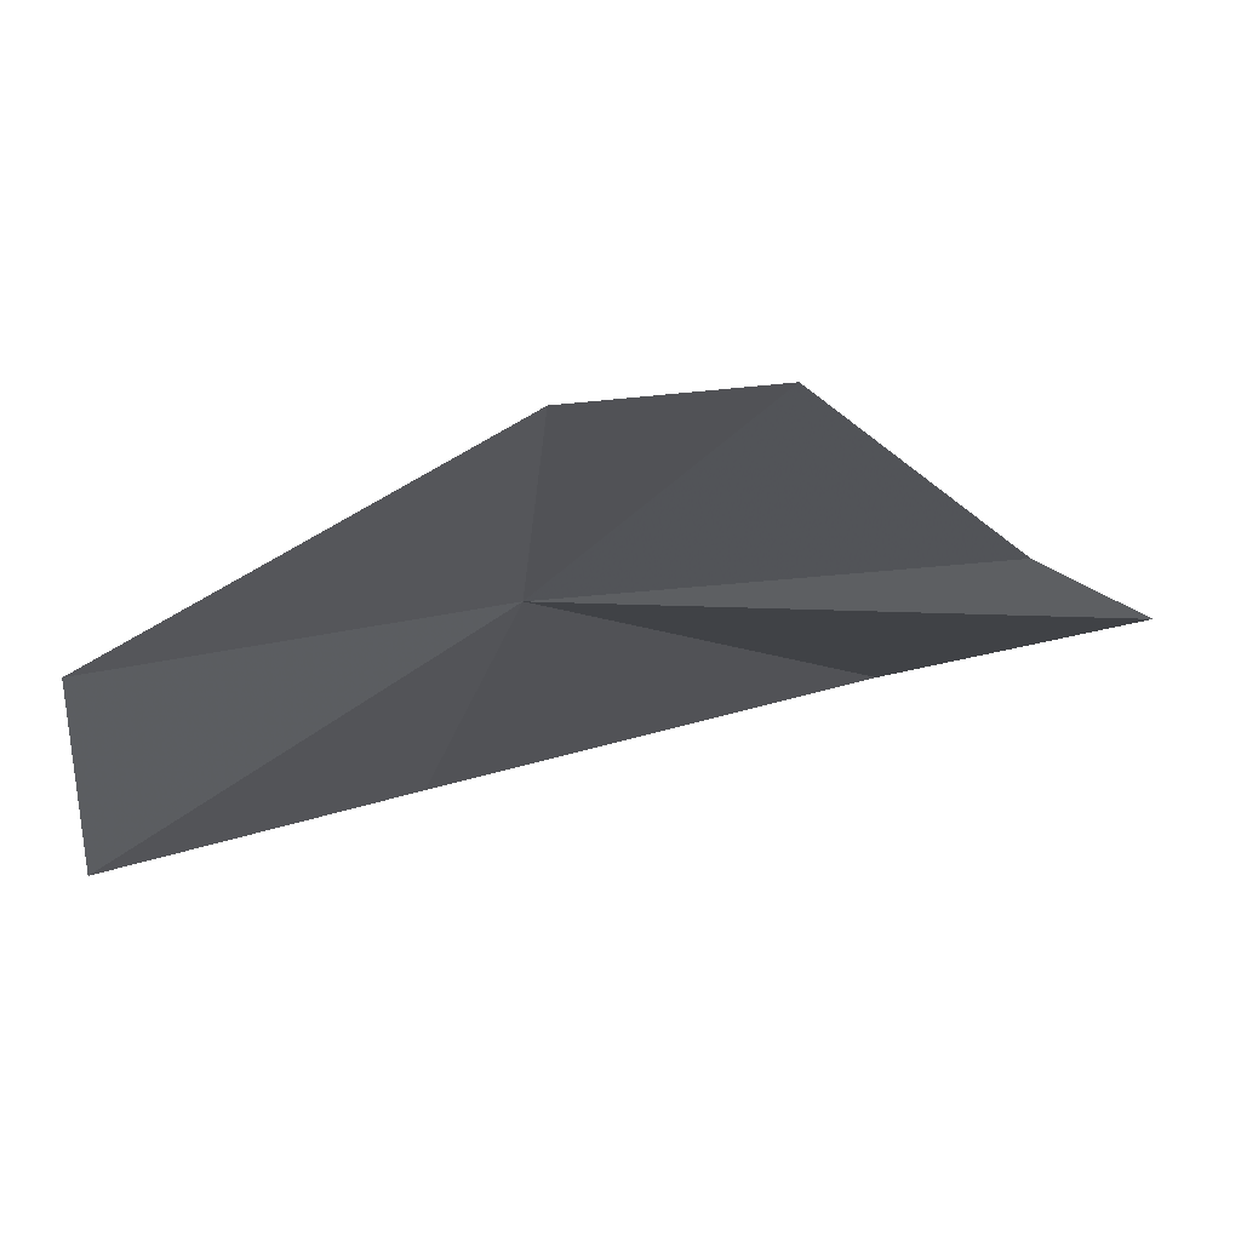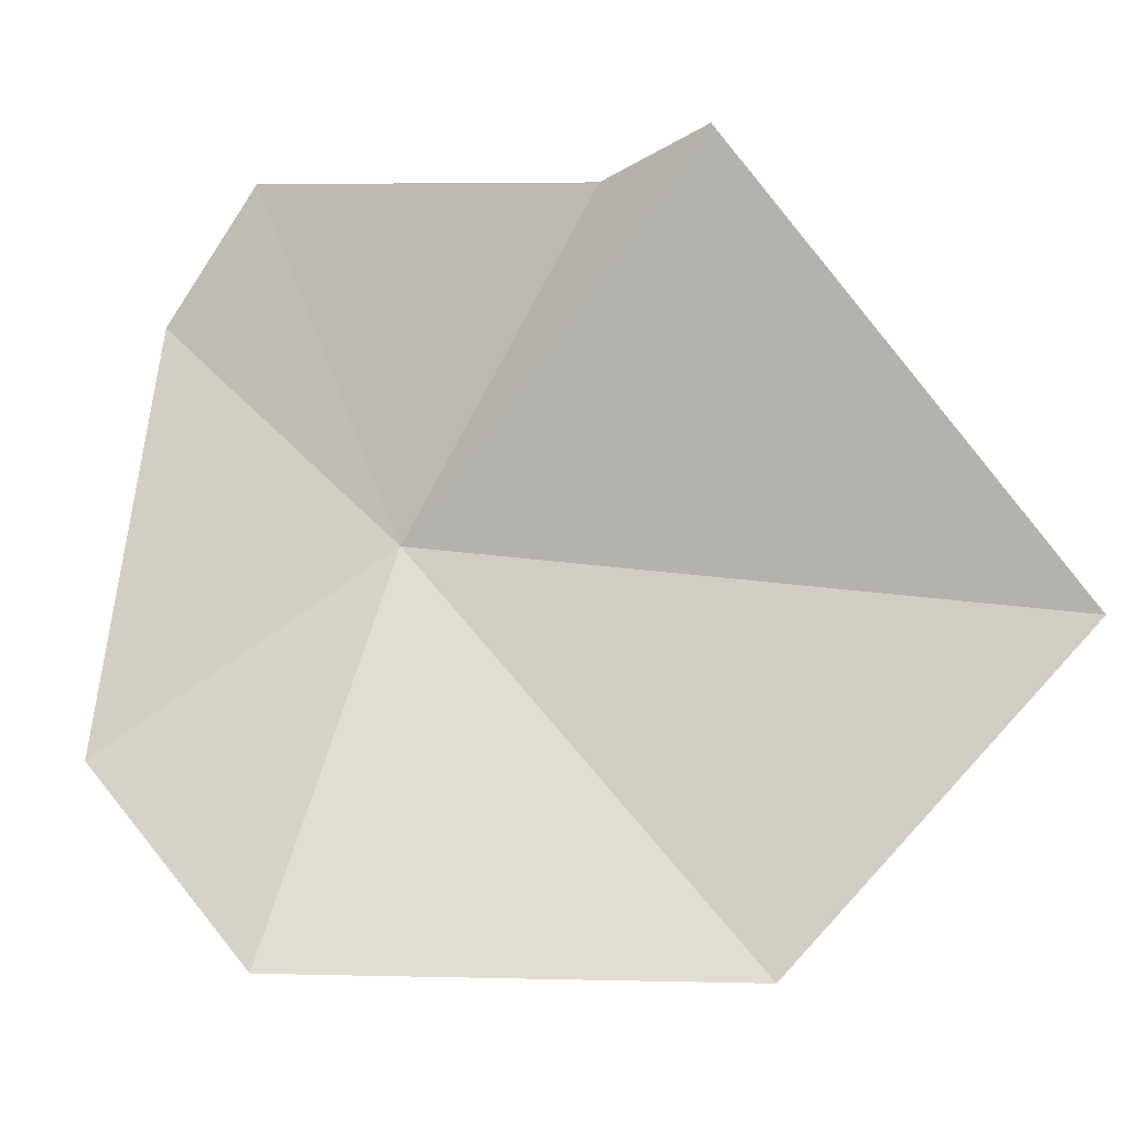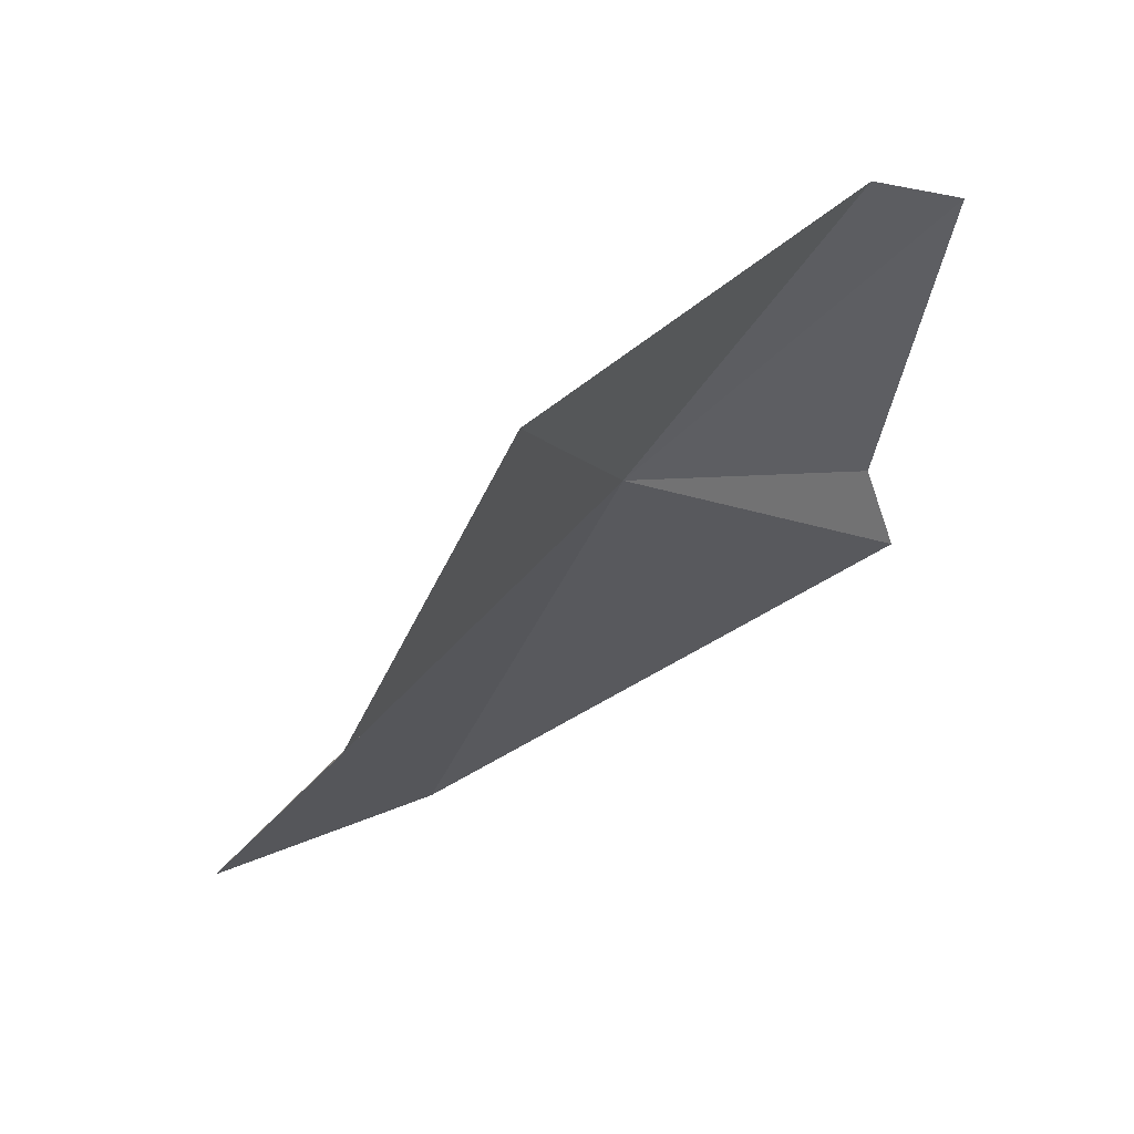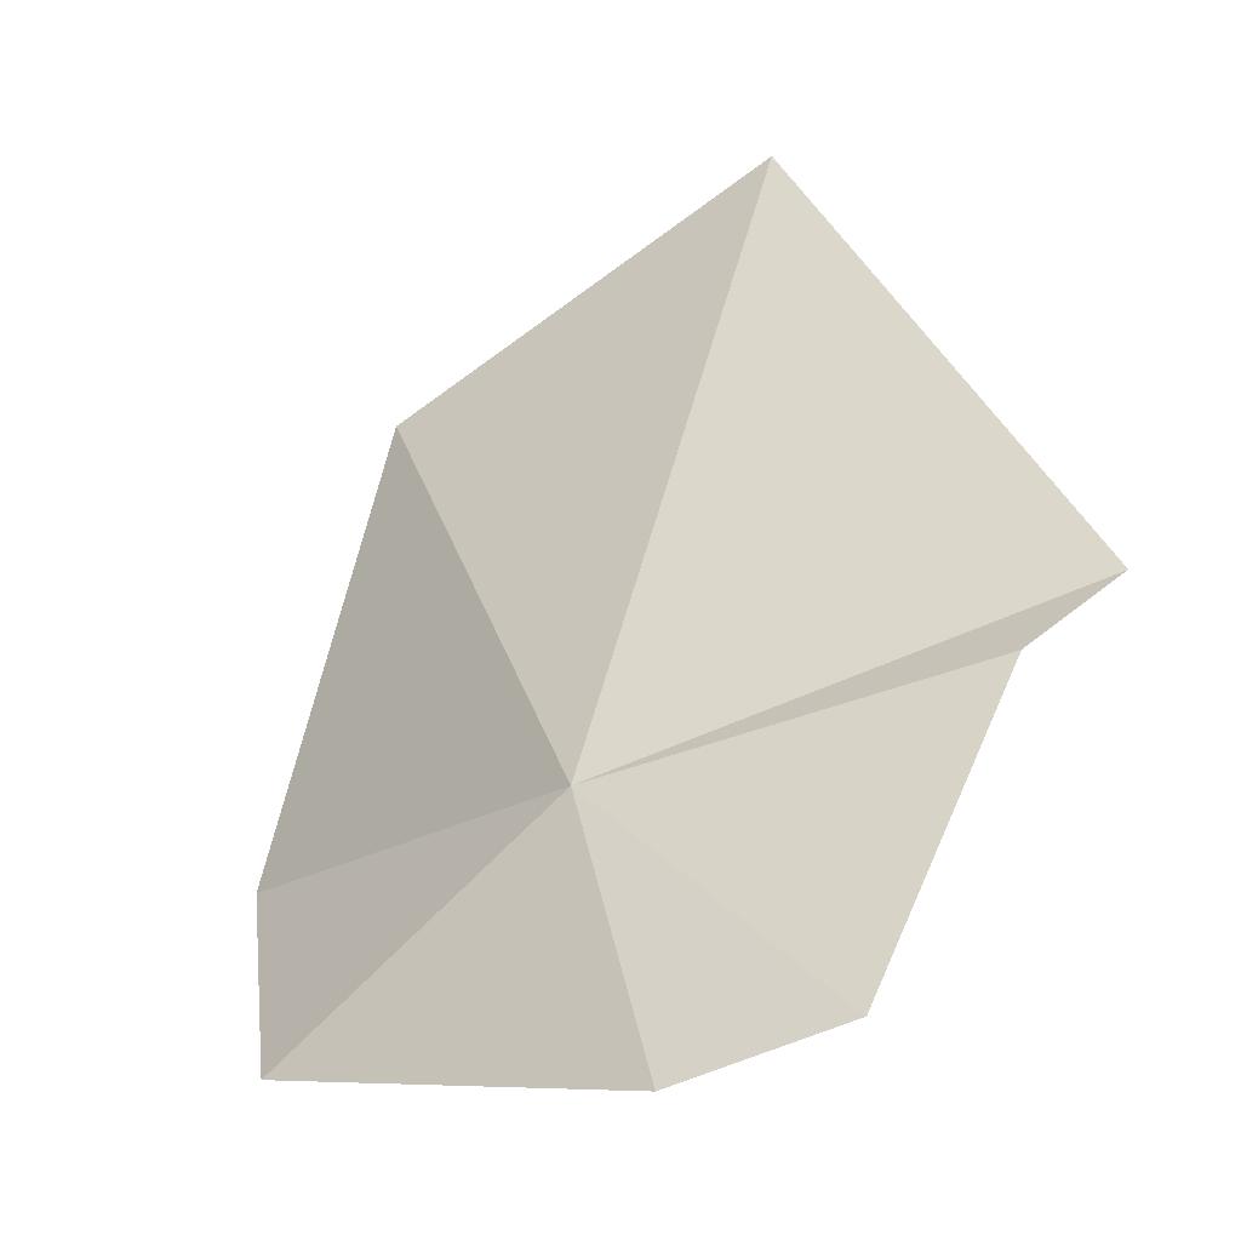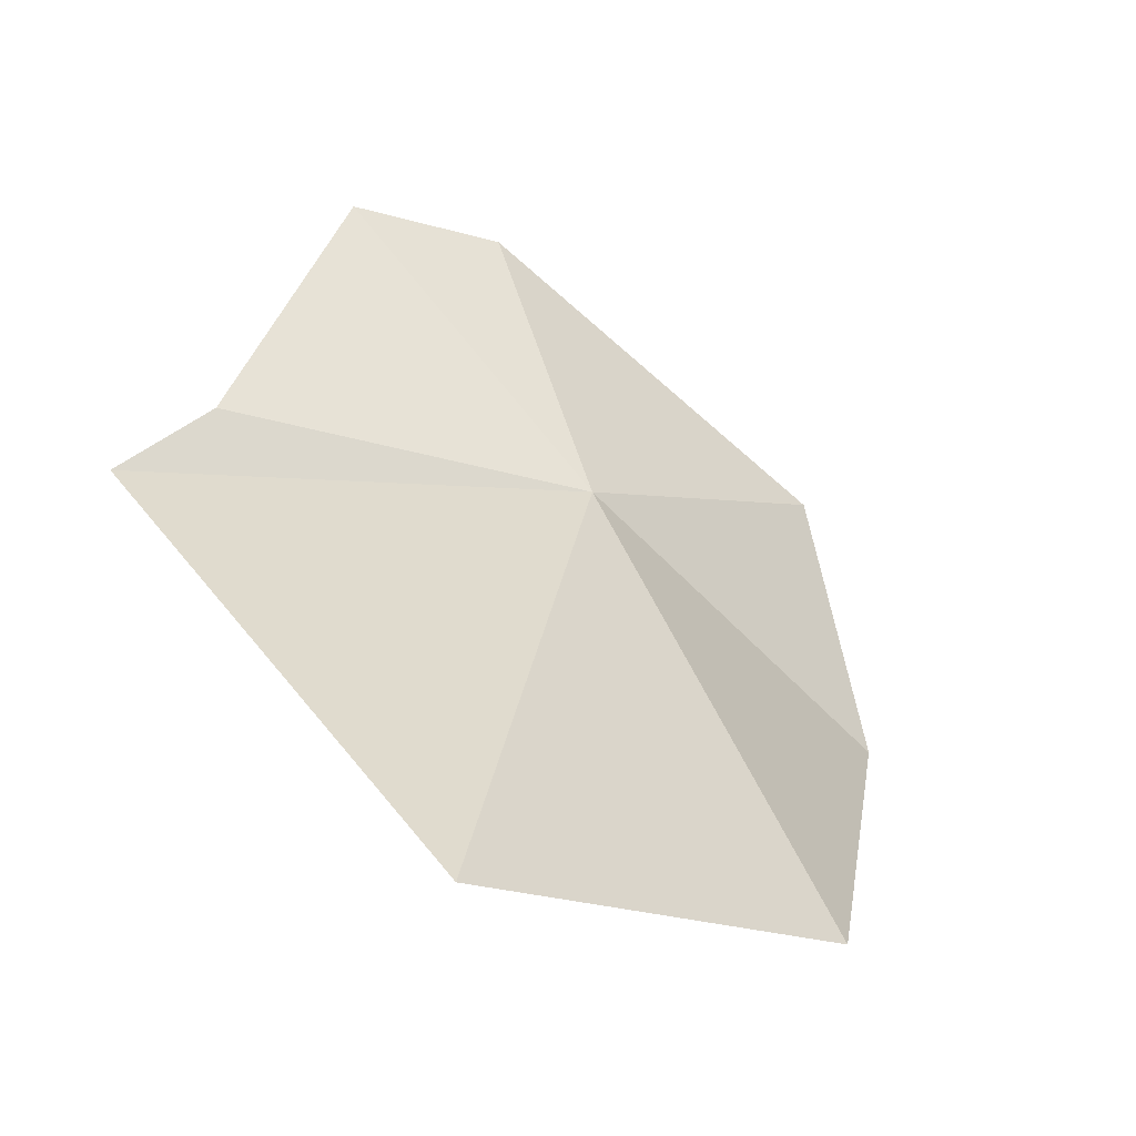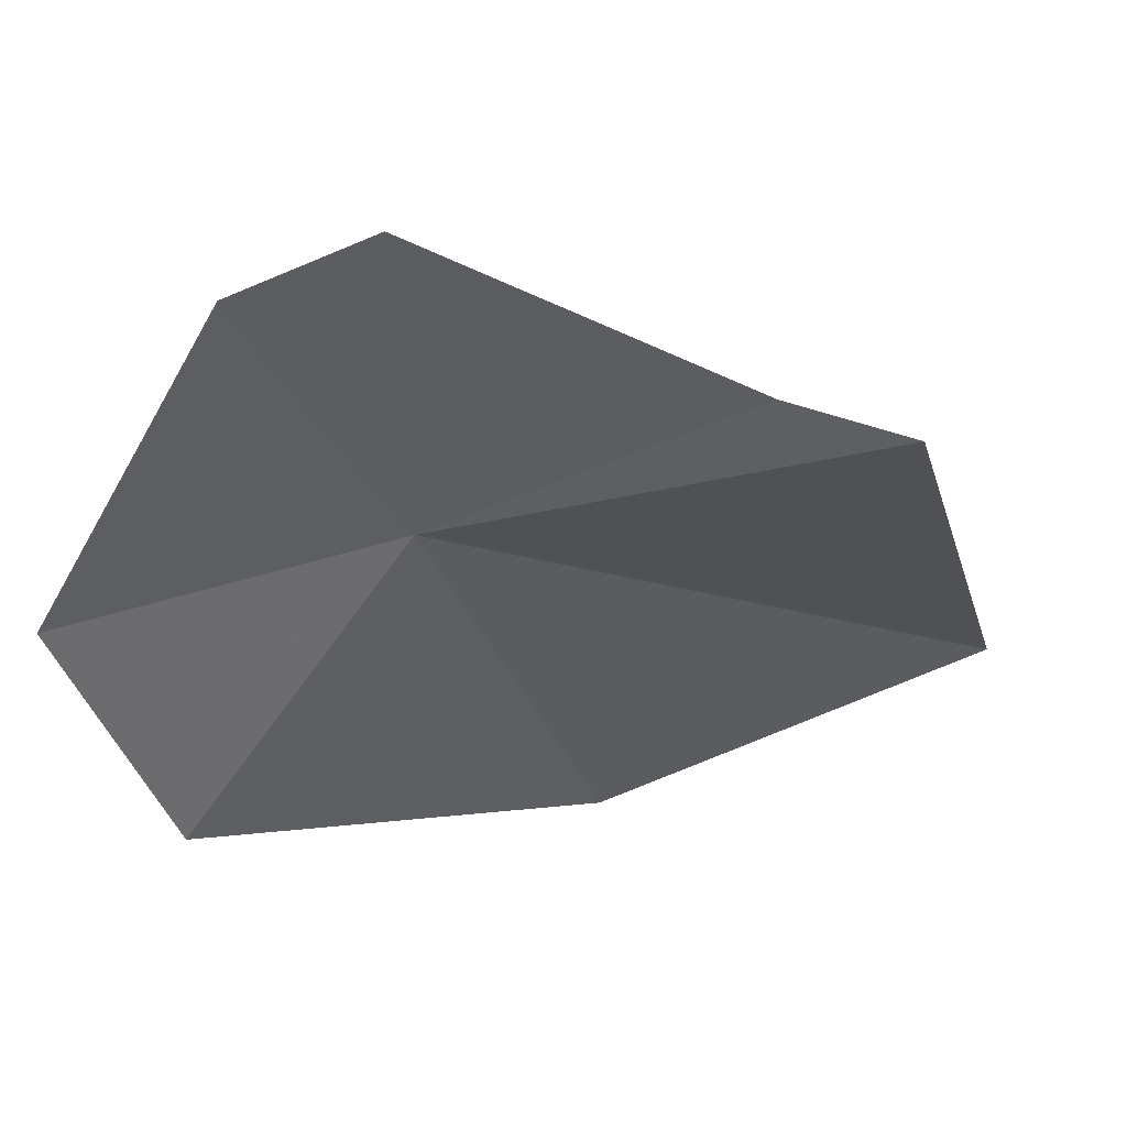
<metadata>
{"format":"obj","ext":"obj","renderer":"f3d","projection":"perspective","resolution":1024,"background":"white","views":[{"elev":-76.9,"azim":-12.0,"up":"+Y"},{"elev":-63.1,"azim":56.1,"up":"+Z"},{"elev":-19.6,"azim":-51.1,"up":"+Z"},{"elev":75.3,"azim":-17.0,"up":"+Z"},{"elev":18.0,"azim":156.5,"up":"+Z"},{"elev":2.2,"azim":28.8,"up":"+Z"}]}
</metadata>
<code>
v 12.83 34.54 40.85
v 12.61 30.34 43.85
v 8.029 32.32 39.47
v 8.355 35.27 36.23
v 18.44 34.2 42.64
v 15.04 30.37 44.6
v 20.15 34.89 42.11
v 12.12 41.31 36.33
v 18.2 42.71 38.95
f 1 3 2
f 1 4 3
f 1 6 5
f 1 2 6
f 1 5 7
f 1 8 4
f 1 7 9
f 1 9 8

</code>
